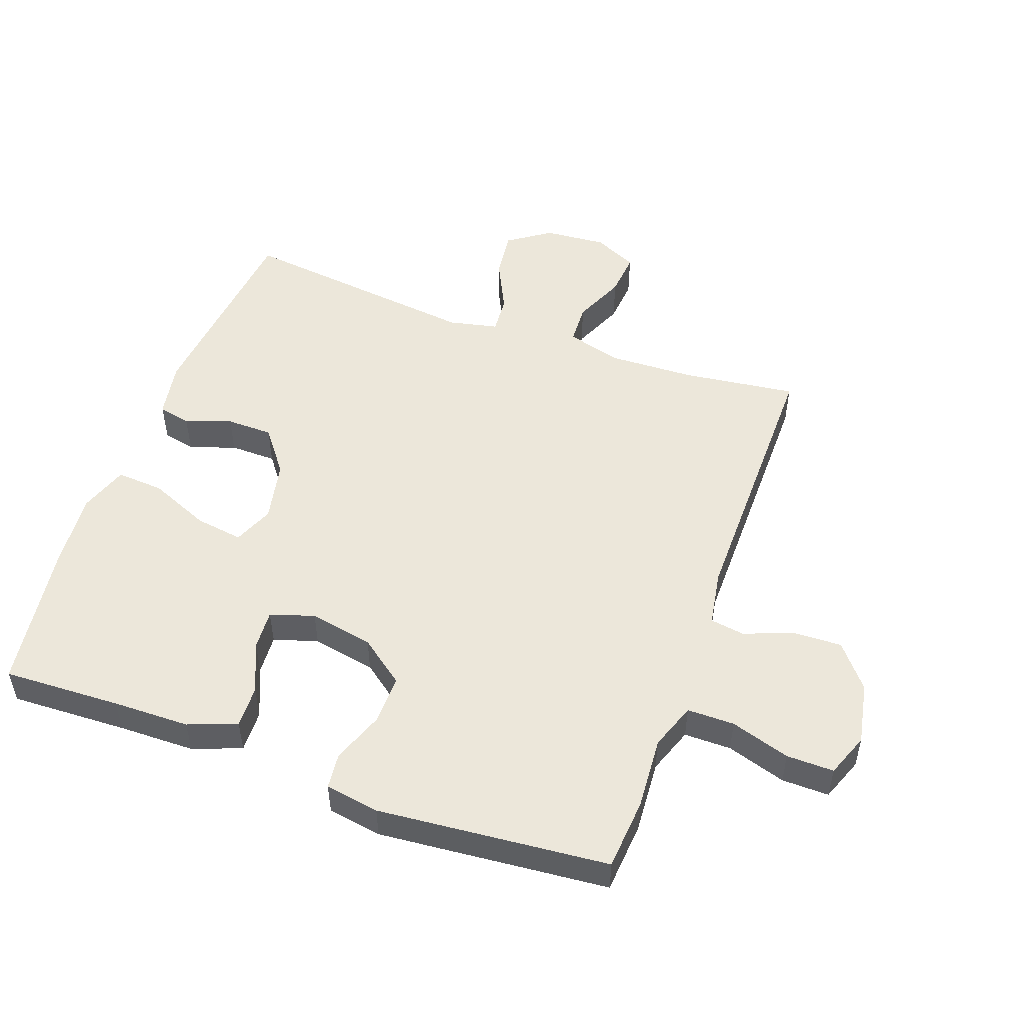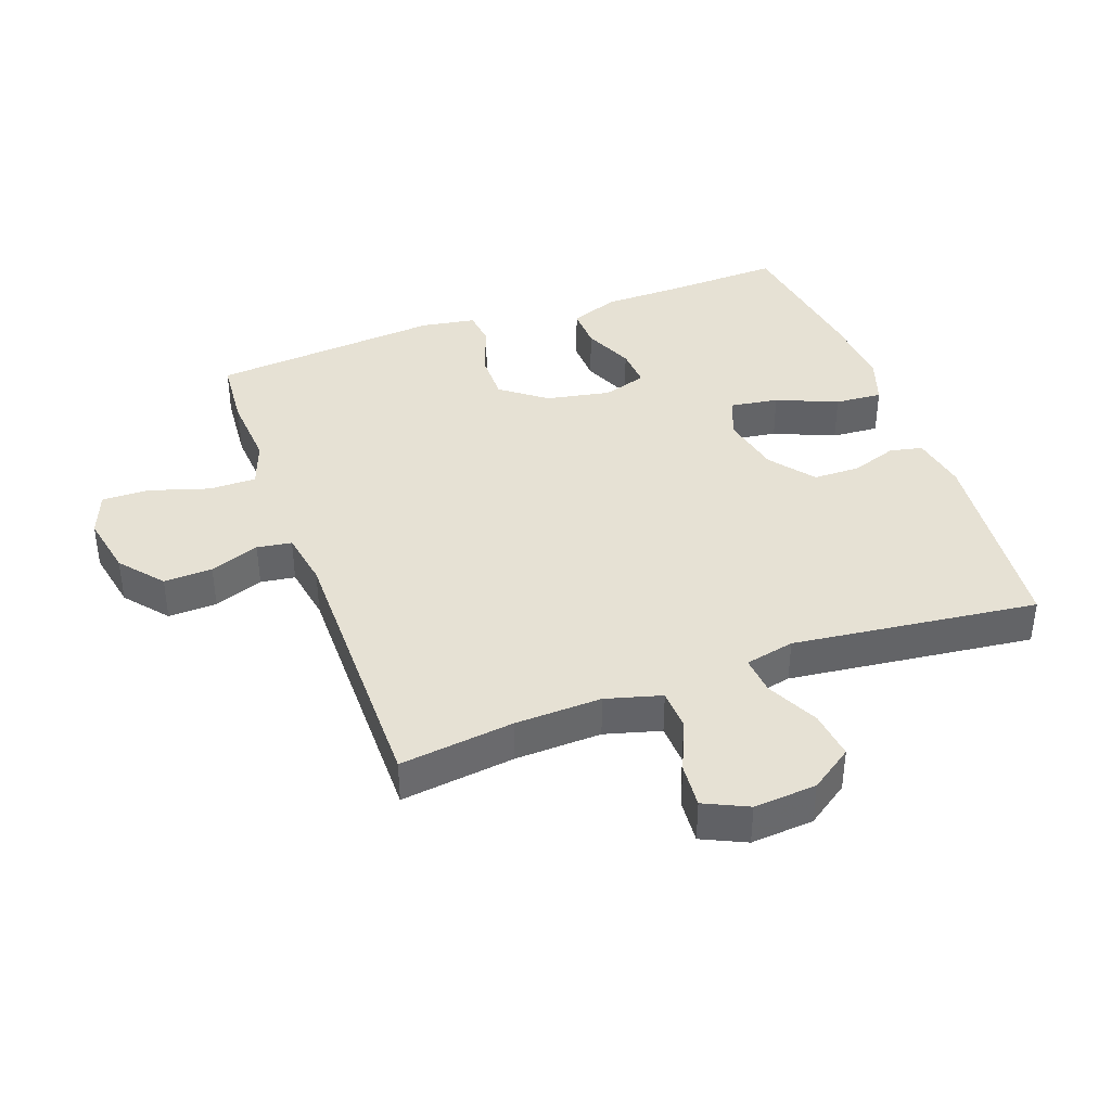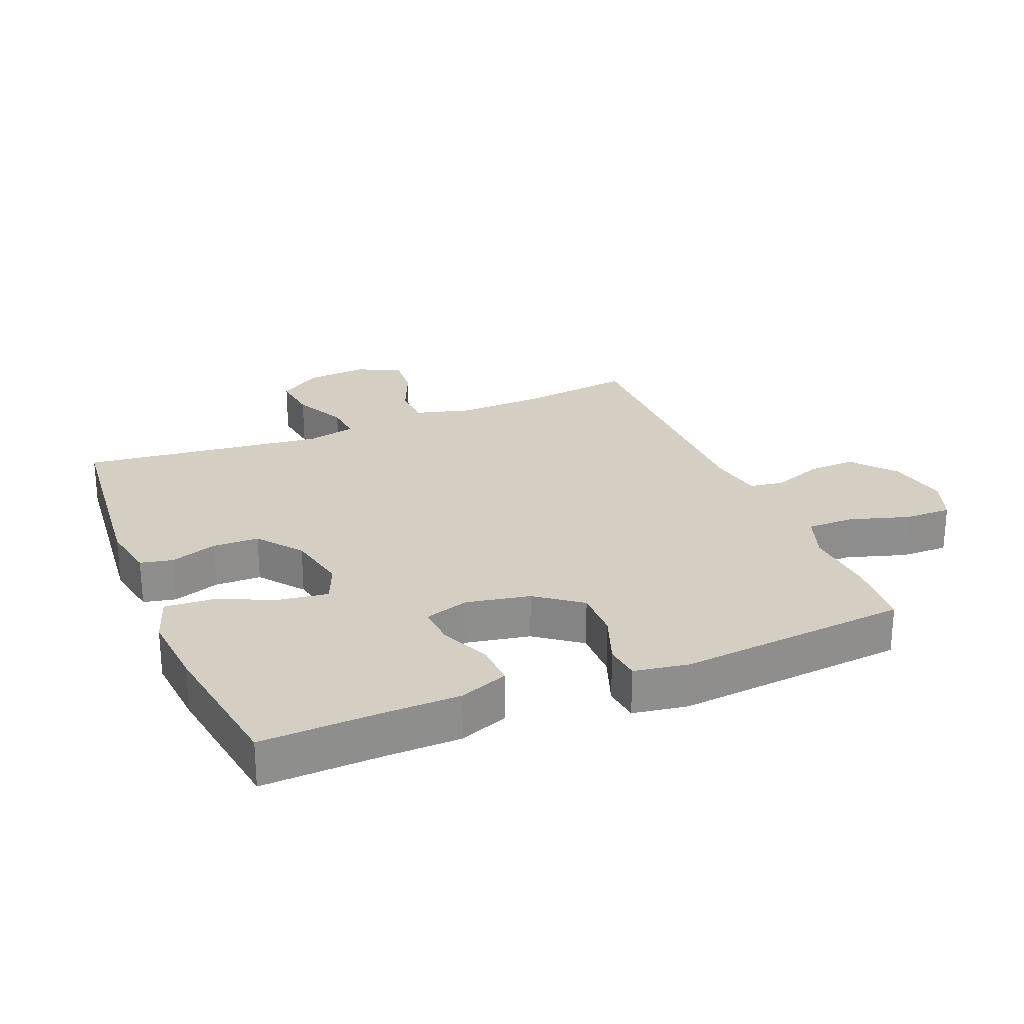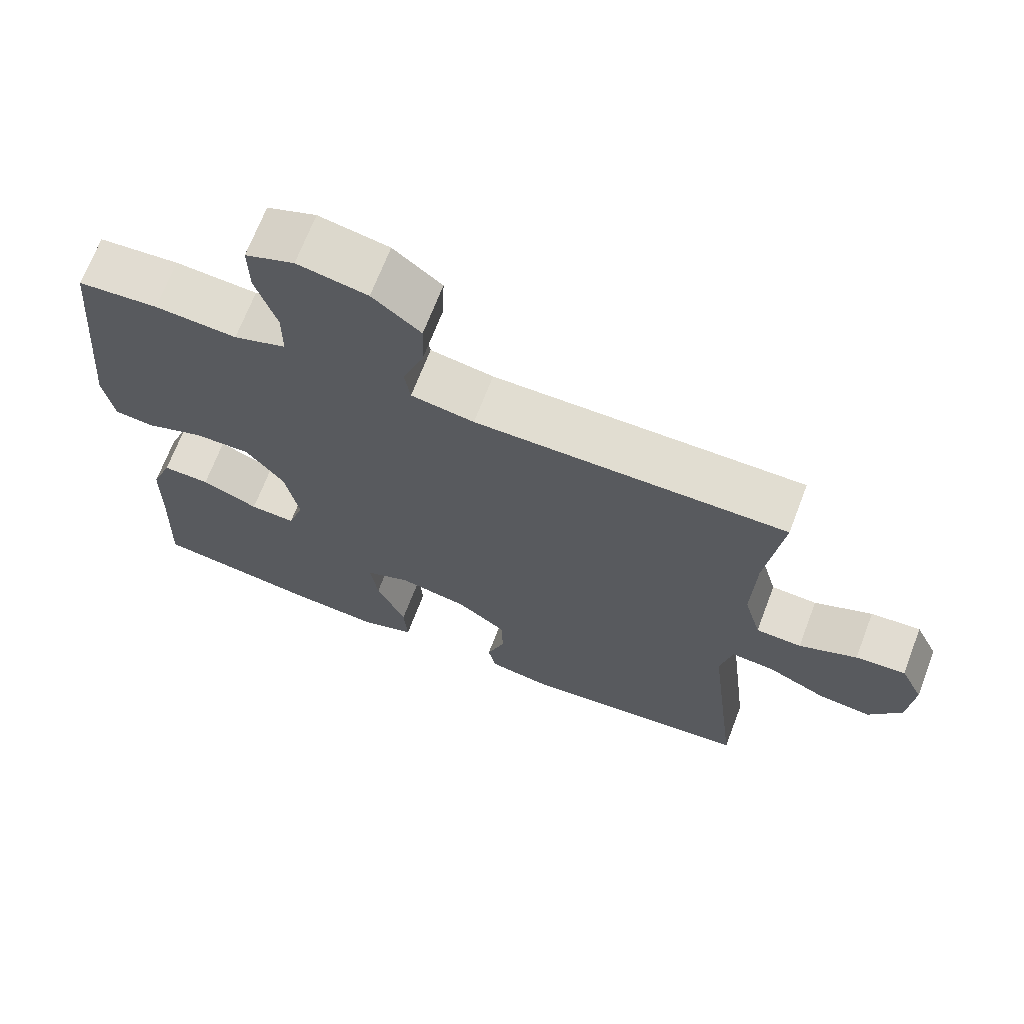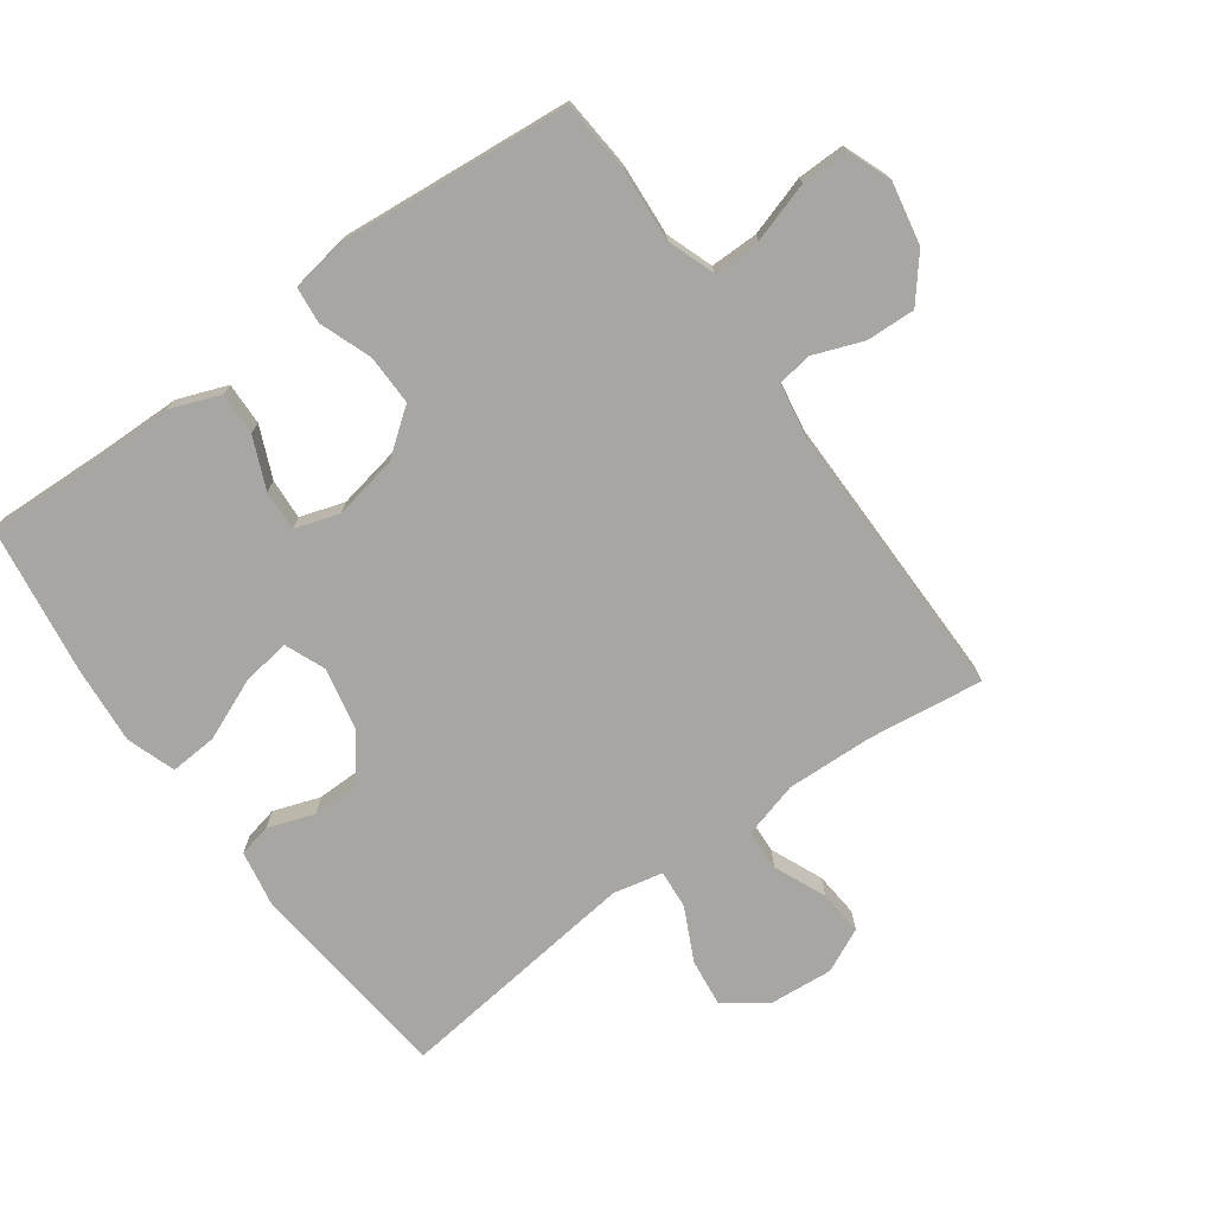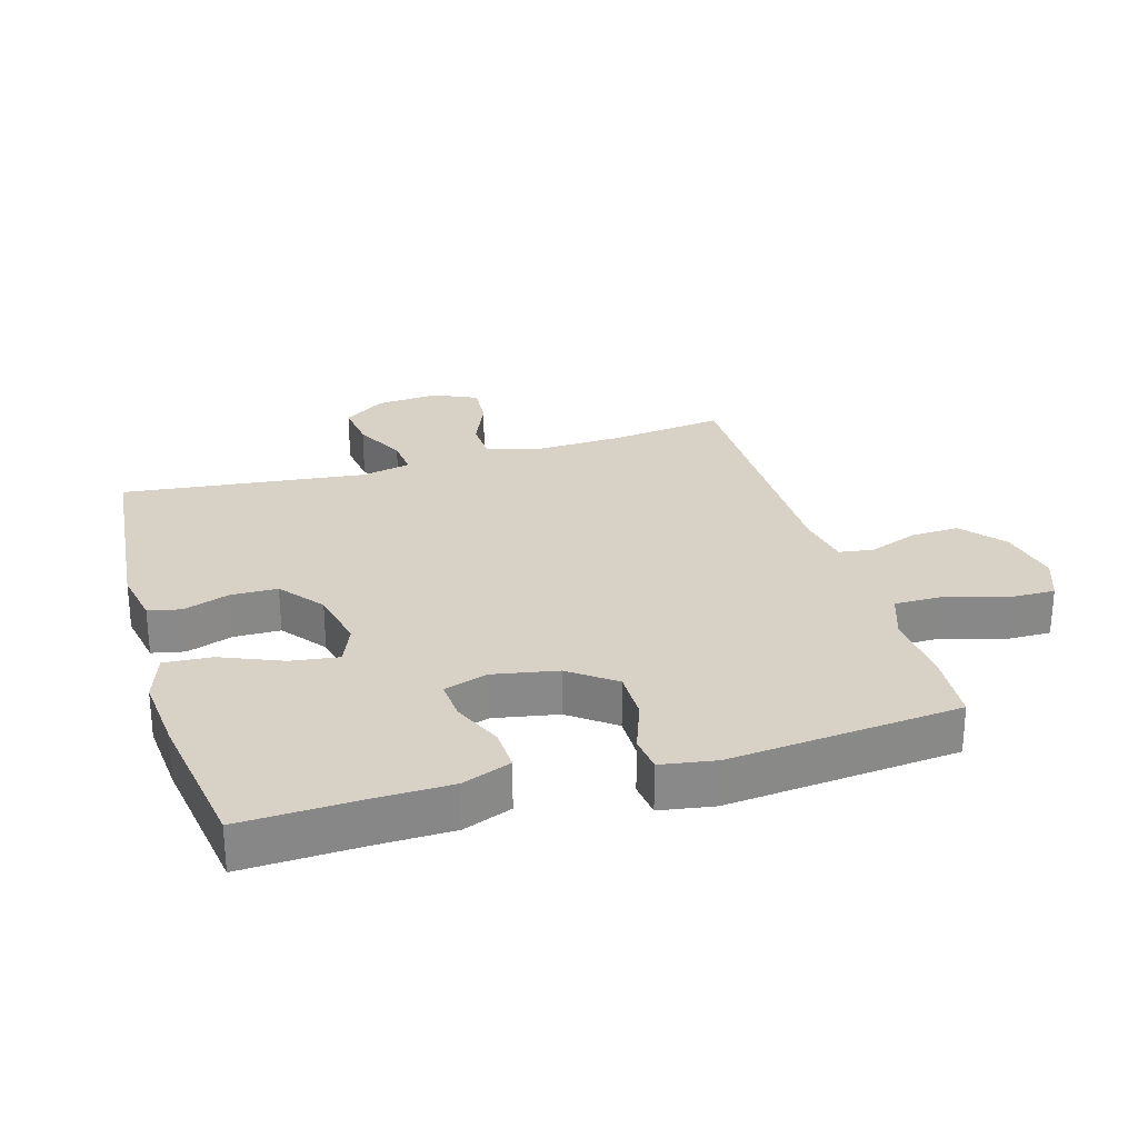
<metadata>
{"format":"obj","ext":"obj","renderer":"f3d","projection":"perspective","resolution":1024,"background":"white","views":[{"elev":51.1,"azim":-70.1,"up":"+Y"},{"elev":39.3,"azim":70.1,"up":"+Y"},{"elev":25.4,"azim":-112.4,"up":"+Y"},{"elev":68.8,"azim":20.9,"up":"+Z"},{"elev":-74.1,"azim":-54.1,"up":"+Y"},{"elev":27.2,"azim":-106.6,"up":"+Y"}]}
</metadata>
<code>
v 0.5 0.07 -0.5
v 0.177 0.07 -0.533
v 0.088 0.07 -0.517
v 0.077 0.07 -0.466
v 0.102 0.07 -0.394
v 0.101 0.07 -0.321
v 0.032 0.07 -0.268
v -0.064 0.07 -0.248
v -0.127 0.07 -0.274
v -0.116 0.07 -0.349
v -0.076 0.07 -0.444
v -0.071 0.07 -0.518
v -0.147 0.07 -0.544
v -0.268 0.07 -0.534
v -0.5 0.07 -0.5
v -0.493 0.07 -0.316
v -0.491 0.07 -0.196
v -0.462 0.07 -0.12
v -0.396 0.07 -0.122
v -0.317 0.07 -0.156
v -0.254 0.07 -0.16
v -0.232 0.07 -0.091
v -0.251 0.07 0.009
v -0.304 0.07 0.079
v -0.382 0.07 0.078
v -0.463 0.07 0.048
v -0.519 0.07 0.054
v -0.533 0.07 0.139
v -0.5 0.07 0.5
v -0.388 0.07 0.509
v -0.274 0.07 0.501
v -0.201 0.07 0.527
v -0.201 0.07 0.601
v -0.23 0.07 0.694
v -0.231 0.07 0.768
v -0.163 0.07 0.794
v -0.066 0.07 0.775
v 0.001 0.07 0.72
v -0.002 0.07 0.644
v -0.031 0.07 0.567
v -0.023 0.07 0.513
v 0.065 0.07 0.498
v 0.5 0.07 0.5
v 0.477 0.07 0.322
v 0.472 0.07 0.187
v 0.496 0.07 0.1
v 0.56 0.07 0.097
v 0.641 0.07 0.132
v 0.711 0.07 0.138
v 0.743 0.07 0.07
v 0.735 0.07 -0.028
v 0.689 0.07 -0.094
v 0.614 0.07 -0.085
v 0.532 0.07 -0.045
v 0.472 0.07 -0.04
v 0.455 0.07 -0.117
v 0.5 0 -0.5
v 0.177 0 -0.533
v 0.088 0 -0.517
v 0.077 0 -0.466
v 0.102 0 -0.394
v 0.101 0 -0.321
v 0.032 0 -0.268
v -0.064 0 -0.248
v -0.127 0 -0.274
v -0.116 0 -0.349
v -0.076 0 -0.444
v -0.071 0 -0.518
v -0.147 0 -0.544
v -0.268 0 -0.534
v -0.5 0 -0.5
v -0.493 0 -0.316
v -0.491 0 -0.196
v -0.462 0 -0.12
v -0.396 0 -0.122
v -0.317 0 -0.156
v -0.254 0 -0.16
v -0.232 0 -0.091
v -0.251 0 0.009
v -0.304 0 0.079
v -0.382 0 0.078
v -0.463 0 0.048
v -0.519 0 0.054
v -0.533 0 0.139
v -0.5 0 0.5
v -0.388 0 0.509
v -0.274 0 0.501
v -0.201 0 0.527
v -0.201 0 0.601
v -0.23 0 0.694
v -0.231 0 0.768
v -0.163 0 0.794
v -0.066 0 0.775
v 0.001 0 0.72
v -0.002 0 0.644
v -0.031 0 0.567
v -0.023 0 0.513
v 0.065 0 0.498
v 0.5 0 0.5
v 0.477 0 0.322
v 0.472 0 0.187
v 0.496 0 0.1
v 0.56 0 0.097
v 0.641 0 0.132
v 0.711 0 0.138
v 0.743 0 0.07
v 0.735 0 -0.028
v 0.689 0 -0.094
v 0.614 0 -0.085
v 0.532 0 -0.045
v 0.472 0 -0.04
v 0.455 0 -0.117
f 51 52 53 54
f 51 54 55
f 50 51 55
f 47 48 49 50
f 46 47 50 55
f 45 46 55 56
f 42 43 44
f 41 42 44 45
f 37 38 39 40
f 37 40 41
f 36 37 41
f 33 34 35 36
f 32 33 36 41
f 31 32 41 45
f 25 26 27 28
f 24 25 28 29
f 23 24 29 30
f 17 18 19 20
f 16 17 20 21
f 15 16 21
f 14 15 21
f 13 14 21 22
f 10 11 12 13
f 9 10 13 22
f 2 3 4 5
f 56 1 2 5
f 56 5 6
f 45 56 6 7
f 23 30 31 45
f 23 45 7 8
f 8 9 22 23
f 110 109 108 107
f 111 110 107
f 111 107 106
f 106 105 104 103
f 111 106 103 102
f 112 111 102 101
f 100 99 98
f 101 100 98 97
f 96 95 94 93
f 97 96 93
f 97 93 92
f 92 91 90 89
f 97 92 89 88
f 101 97 88 87
f 84 83 82 81
f 85 84 81 80
f 86 85 80 79
f 76 75 74 73
f 77 76 73 72
f 77 72 71
f 77 71 70
f 78 77 70 69
f 69 68 67 66
f 78 69 66 65
f 61 60 59 58
f 61 58 57 112
f 62 61 112
f 63 62 112 101
f 101 87 86 79
f 64 63 101 79
f 79 78 65 64
f 1 57 58 2
f 2 58 59 3
f 3 59 60 4
f 4 60 61 5
f 5 61 62 6
f 6 62 63 7
f 7 63 64 8
f 8 64 65 9
f 9 65 66 10
f 10 66 67 11
f 11 67 68 12
f 12 68 69 13
f 13 69 70 14
f 14 70 71 15
f 15 71 72 16
f 16 72 73 17
f 17 73 74 18
f 18 74 75 19
f 19 75 76 20
f 20 76 77 21
f 21 77 78 22
f 22 78 79 23
f 23 79 80 24
f 24 80 81 25
f 25 81 82 26
f 26 82 83 27
f 27 83 84 28
f 28 84 85 29
f 29 85 86 30
f 30 86 87 31
f 31 87 88 32
f 32 88 89 33
f 33 89 90 34
f 34 90 91 35
f 35 91 92 36
f 36 92 93 37
f 37 93 94 38
f 38 94 95 39
f 39 95 96 40
f 40 96 97 41
f 41 97 98 42
f 42 98 99 43
f 43 99 100 44
f 44 100 101 45
f 45 101 102 46
f 46 102 103 47
f 47 103 104 48
f 48 104 105 49
f 49 105 106 50
f 50 106 107 51
f 51 107 108 52
f 52 108 109 53
f 53 109 110 54
f 54 110 111 55
f 55 111 112 56
f 56 112 57 1

</code>
